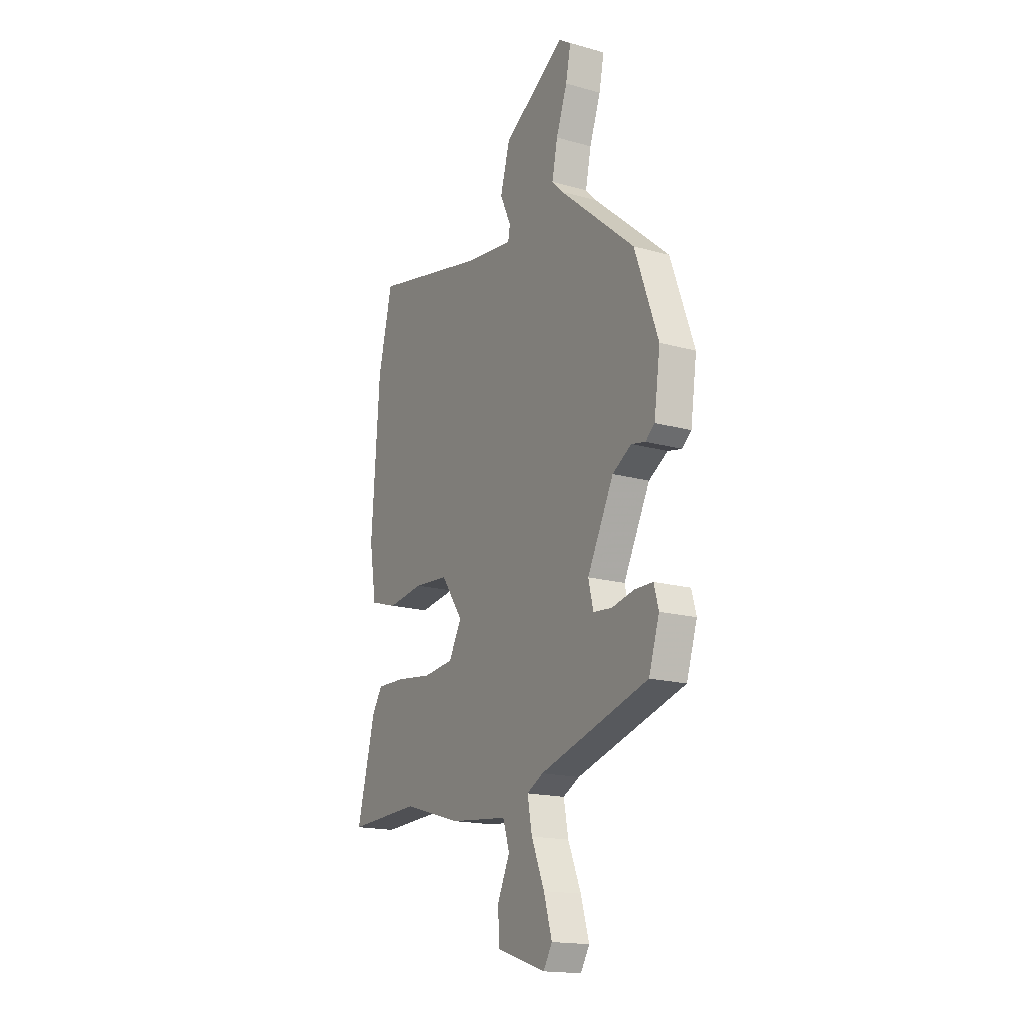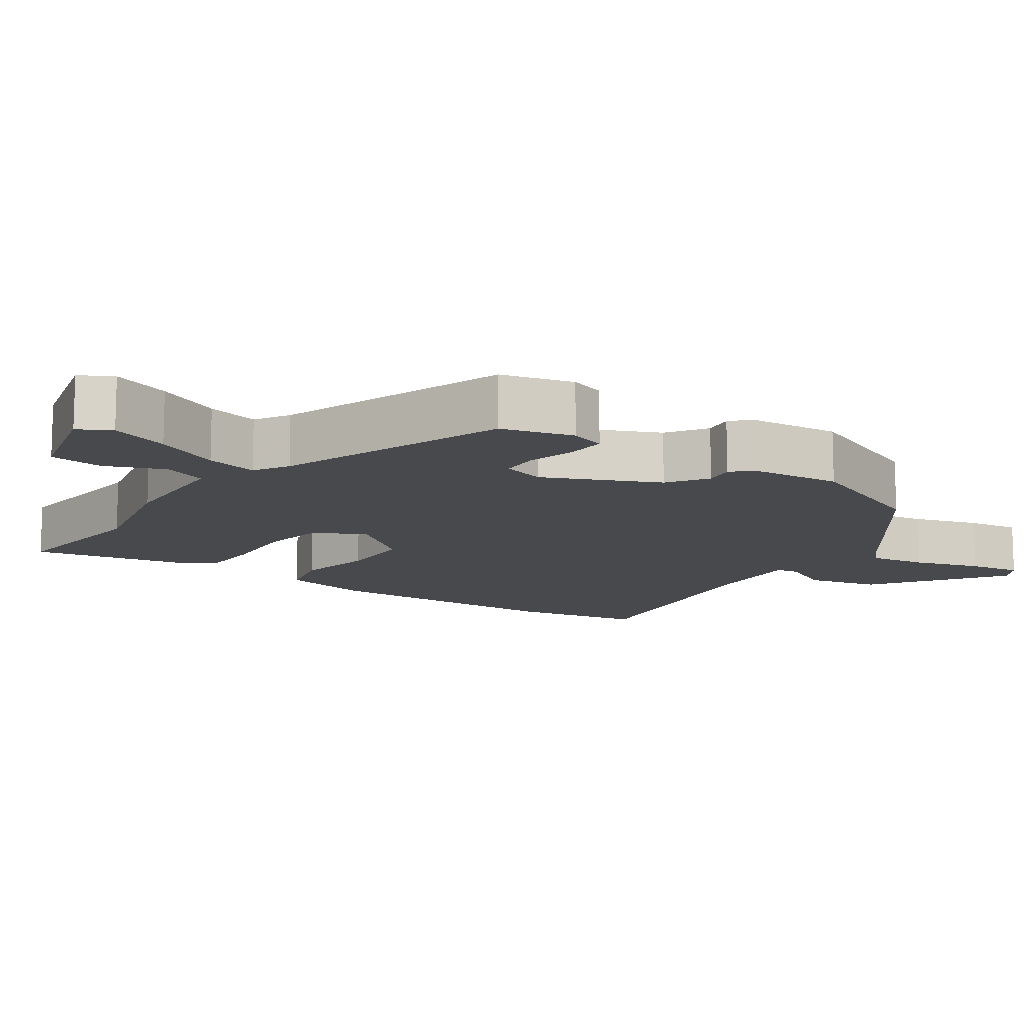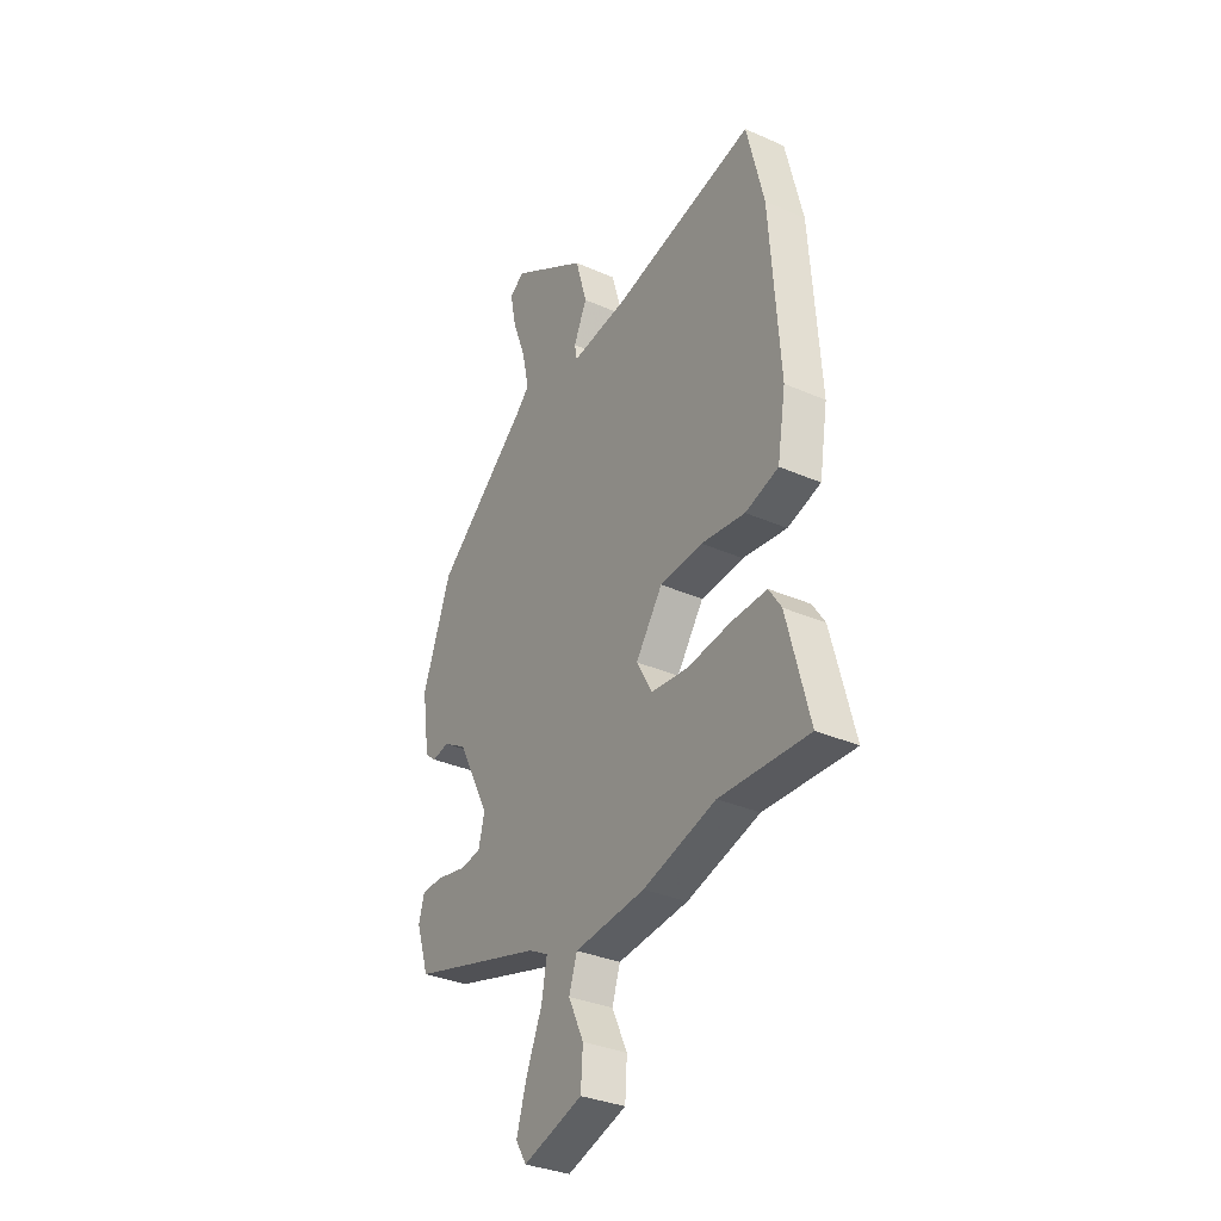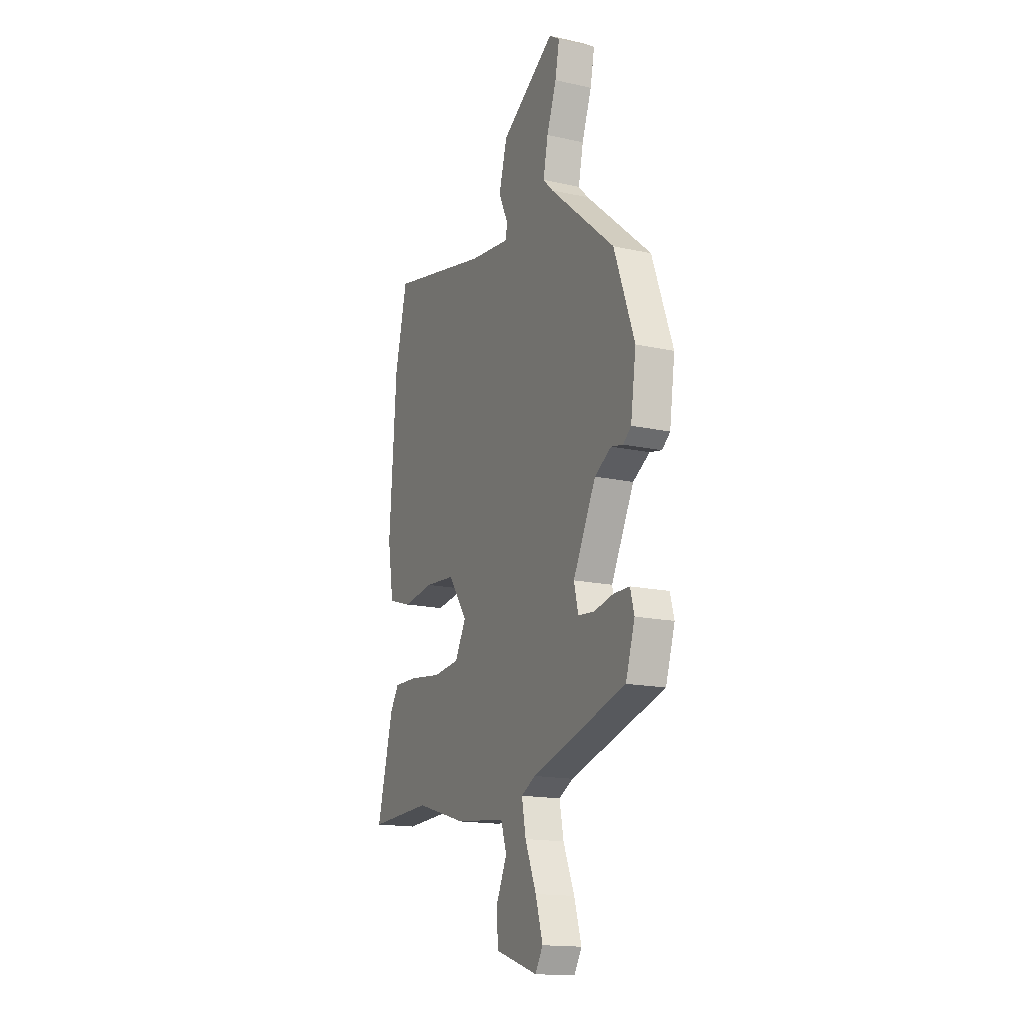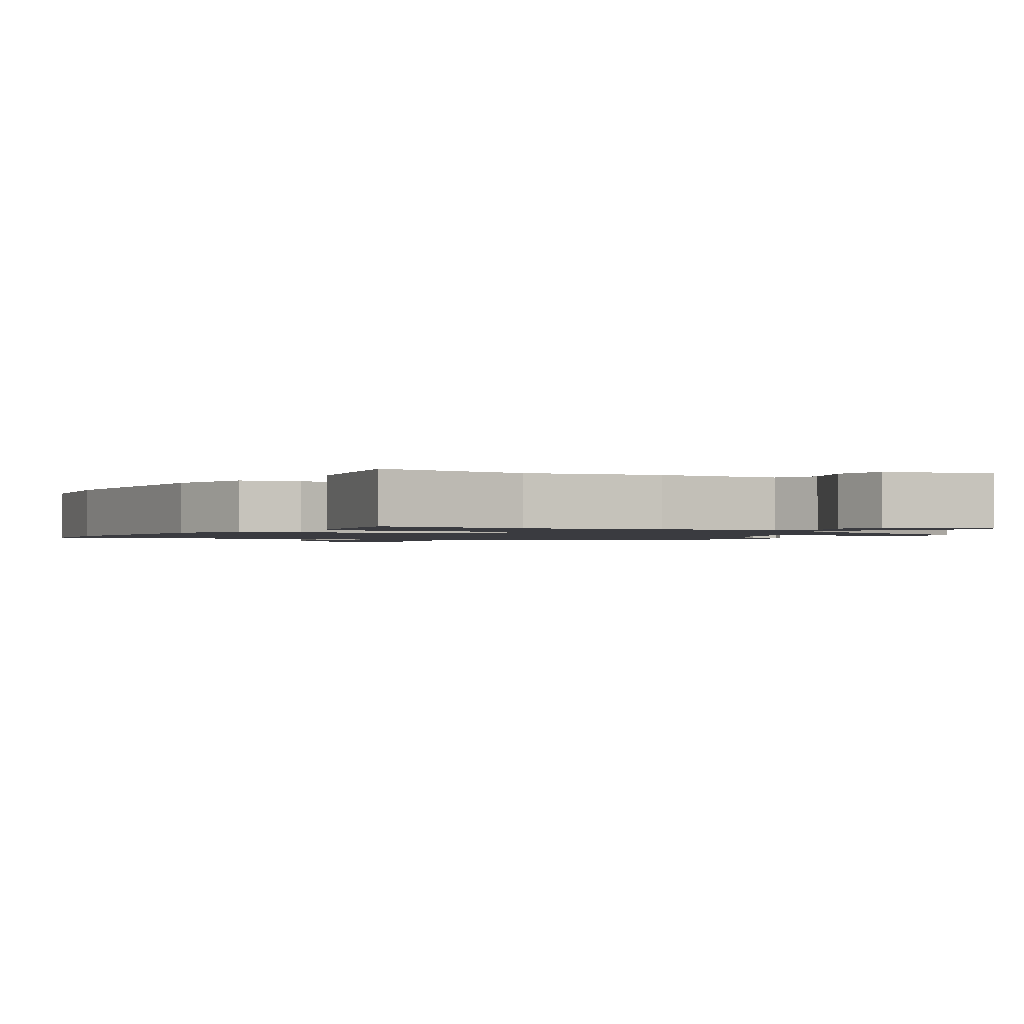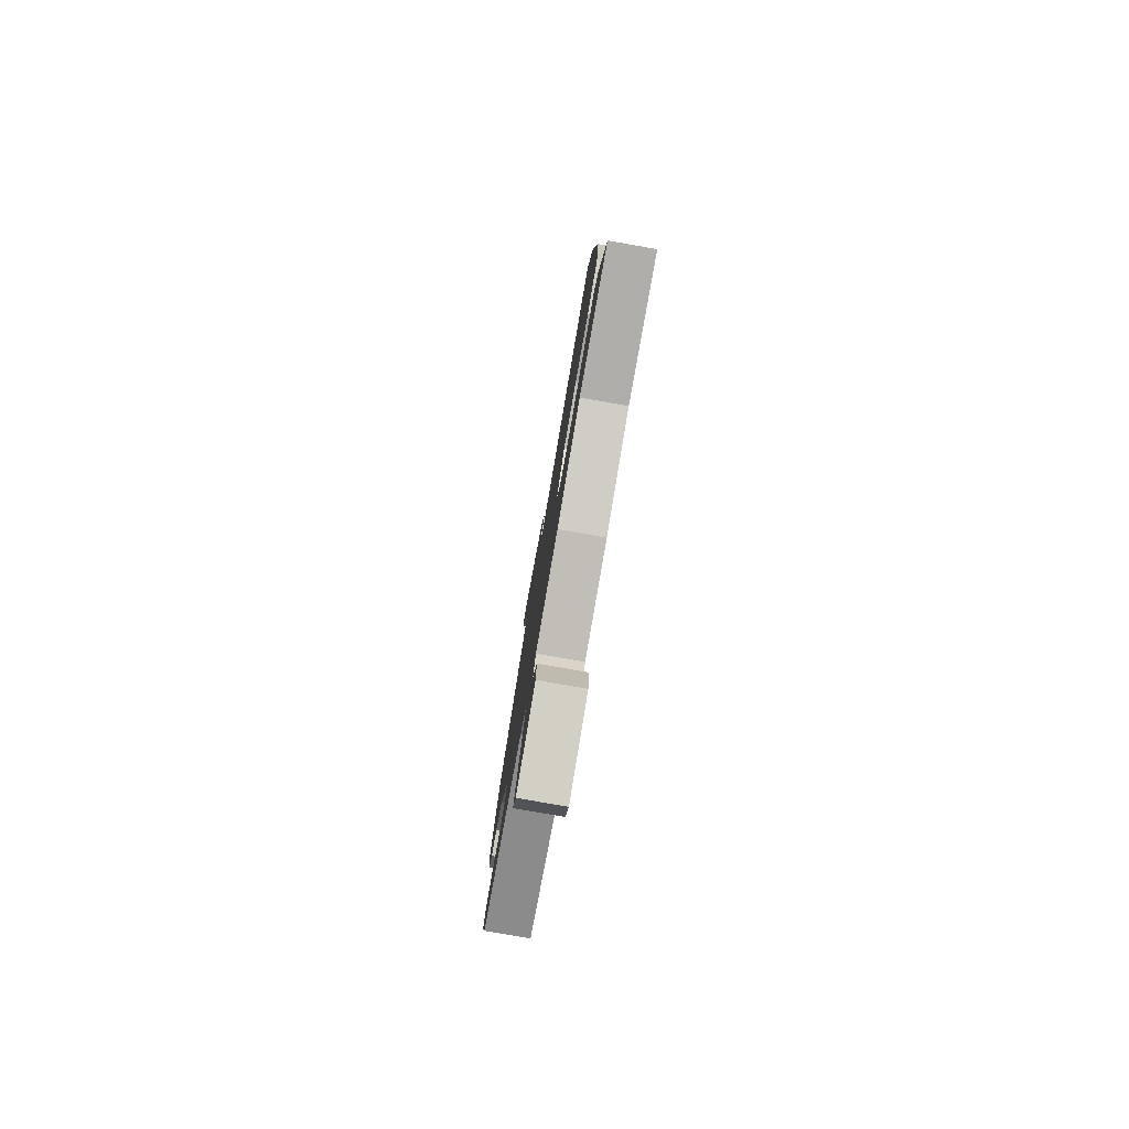
<metadata>
{"format":"obj","ext":"obj","renderer":"f3d","projection":"perspective","resolution":1024,"background":"white","views":[{"elev":-17.4,"azim":-119.1,"up":"+Z"},{"elev":-12.4,"azim":-128.0,"up":"+Y"},{"elev":-33.1,"azim":58.8,"up":"+Z"},{"elev":-16.2,"azim":-114.6,"up":"+Z"},{"elev":-1.4,"azim":144.9,"up":"+Y"},{"elev":-79.8,"azim":80.1,"up":"+Z"}]}
</metadata>
<code>
v -0.469 0.07 -0.418
v -0.501 0.07 -0.319
v -0.487 0.07 -0.268
v -0.432 0.07 -0.267
v -0.363 0.07 -0.281
v -0.307 0.07 -0.275
v -0.292 0.07 -0.213
v -0.372 0.07 -0.058
v -0.43 0.07 -0.024
v -0.472 0.07 -0.033
v -0.5 0.07 -0.01
v -0.519 0.07 0.12
v -0.448 0.07 0.316
v -0.219 0.07 0.512
v -0.184 0.07 0.547
v -0.201 0.07 0.627
v -0.235 0.07 0.719
v -0.25 0.07 0.793
v -0.213 0.07 0.818
v -0.023 0.07 0.701
v 0.006 0.07 0.6
v -0.027 0.07 0.528
v -0.021 0.07 0.495
v 0.122 0.07 0.514
v 0.477 0.07 0.595
v 0.52 0.07 0.416
v 0.545 0.07 0.063
v 0.524 0.07 -0.065
v 0.441 0.07 -0.091
v 0.331 0.07 -0.077
v 0.225 0.07 -0.086
v 0.158 0.07 -0.181
v 0.197 0.07 -0.251
v 0.29 0.07 -0.26
v 0.399 0.07 -0.245
v 0.487 0.07 -0.242
v 0.518 0.07 -0.289
v 0.574 0.07 -0.503
v 0.352 0.07 -0.495
v 0.171 0.07 -0.548
v -0.005 0.07 -0.567
v -0.025 0.07 -0.629
v 0.013 0.07 -0.71
v 0.008 0.07 -0.786
v -0.14 0.07 -0.834
v -0.167 0.07 -0.79
v -0.142 0.07 -0.706
v -0.103 0.07 -0.612
v -0.089 0.07 -0.538
v -0.139 0.07 -0.512
v -0.469 0 -0.418
v -0.501 0 -0.319
v -0.487 0 -0.268
v -0.432 0 -0.267
v -0.363 0 -0.281
v -0.307 0 -0.275
v -0.292 0 -0.213
v -0.372 0 -0.058
v -0.43 0 -0.024
v -0.472 0 -0.033
v -0.5 0 -0.01
v -0.519 0 0.12
v -0.448 0 0.316
v -0.219 0 0.512
v -0.184 0 0.547
v -0.201 0 0.627
v -0.235 0 0.719
v -0.25 0 0.793
v -0.213 0 0.818
v -0.023 0 0.701
v 0.006 0 0.6
v -0.027 0 0.528
v -0.021 0 0.495
v 0.122 0 0.514
v 0.477 0 0.595
v 0.52 0 0.416
v 0.545 0 0.063
v 0.524 0 -0.065
v 0.441 0 -0.091
v 0.331 0 -0.077
v 0.225 0 -0.086
v 0.158 0 -0.181
v 0.197 0 -0.251
v 0.29 0 -0.26
v 0.399 0 -0.245
v 0.487 0 -0.242
v 0.518 0 -0.289
v 0.574 0 -0.503
v 0.352 0 -0.495
v 0.171 0 -0.548
v -0.005 0 -0.567
v -0.025 0 -0.629
v 0.013 0 -0.71
v 0.008 0 -0.786
v -0.14 0 -0.834
v -0.167 0 -0.79
v -0.142 0 -0.706
v -0.103 0 -0.612
v -0.089 0 -0.538
v -0.139 0 -0.512
f 45 46 47 48
f 45 48 49
f 42 43 44 45
f 41 42 45 49
f 39 40 41 49
f 36 37 38 39
f 34 35 36 39
f 33 34 39 49
f 32 33 49 50
f 27 28 29 30
f 27 30 31
f 24 25 26 27
f 23 24 27 31
f 19 20 21 22
f 19 22 23
f 16 17 18 19
f 15 16 19 23
f 14 15 23 31
f 9 10 11 12
f 8 9 12 13
f 7 8 13 14
f 2 3 4 5
f 2 5 6
f 1 2 6
f 50 1 6
f 32 50 6 7
f 7 14 31 32
f 98 97 96 95
f 99 98 95
f 95 94 93 92
f 99 95 92 91
f 99 91 90 89
f 89 88 87 86
f 89 86 85 84
f 99 89 84 83
f 100 99 83 82
f 80 79 78 77
f 81 80 77
f 77 76 75 74
f 81 77 74 73
f 72 71 70 69
f 73 72 69
f 69 68 67 66
f 73 69 66 65
f 81 73 65 64
f 62 61 60 59
f 63 62 59 58
f 64 63 58 57
f 55 54 53 52
f 56 55 52
f 56 52 51
f 56 51 100
f 57 56 100 82
f 82 81 64 57
f 1 51 52 2
f 2 52 53 3
f 3 53 54 4
f 4 54 55 5
f 5 55 56 6
f 6 56 57 7
f 7 57 58 8
f 8 58 59 9
f 9 59 60 10
f 10 60 61 11
f 11 61 62 12
f 12 62 63 13
f 13 63 64 14
f 14 64 65 15
f 15 65 66 16
f 16 66 67 17
f 17 67 68 18
f 18 68 69 19
f 19 69 70 20
f 20 70 71 21
f 21 71 72 22
f 22 72 73 23
f 23 73 74 24
f 24 74 75 25
f 25 75 76 26
f 26 76 77 27
f 27 77 78 28
f 28 78 79 29
f 29 79 80 30
f 30 80 81 31
f 31 81 82 32
f 32 82 83 33
f 33 83 84 34
f 34 84 85 35
f 35 85 86 36
f 36 86 87 37
f 37 87 88 38
f 38 88 89 39
f 39 89 90 40
f 40 90 91 41
f 41 91 92 42
f 42 92 93 43
f 43 93 94 44
f 44 94 95 45
f 45 95 96 46
f 46 96 97 47
f 47 97 98 48
f 48 98 99 49
f 49 99 100 50
f 50 100 51 1

</code>
